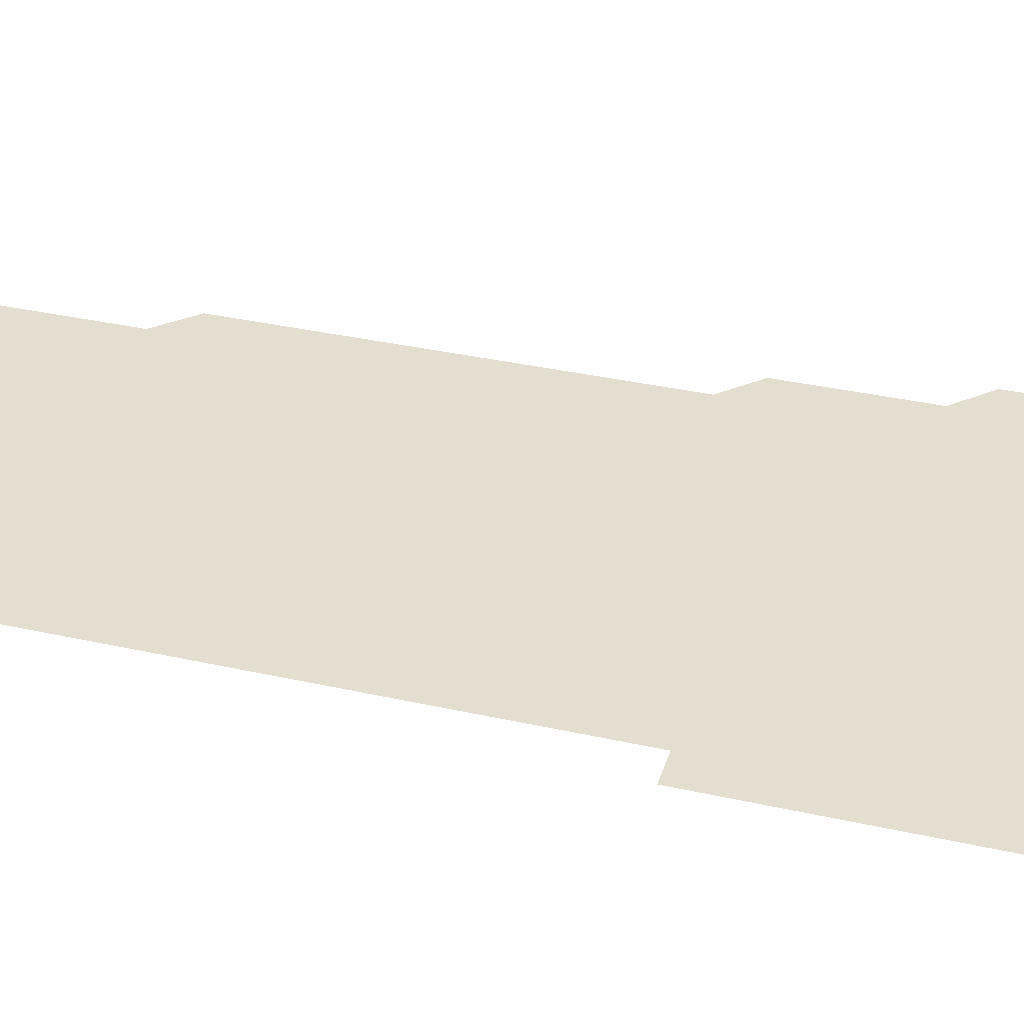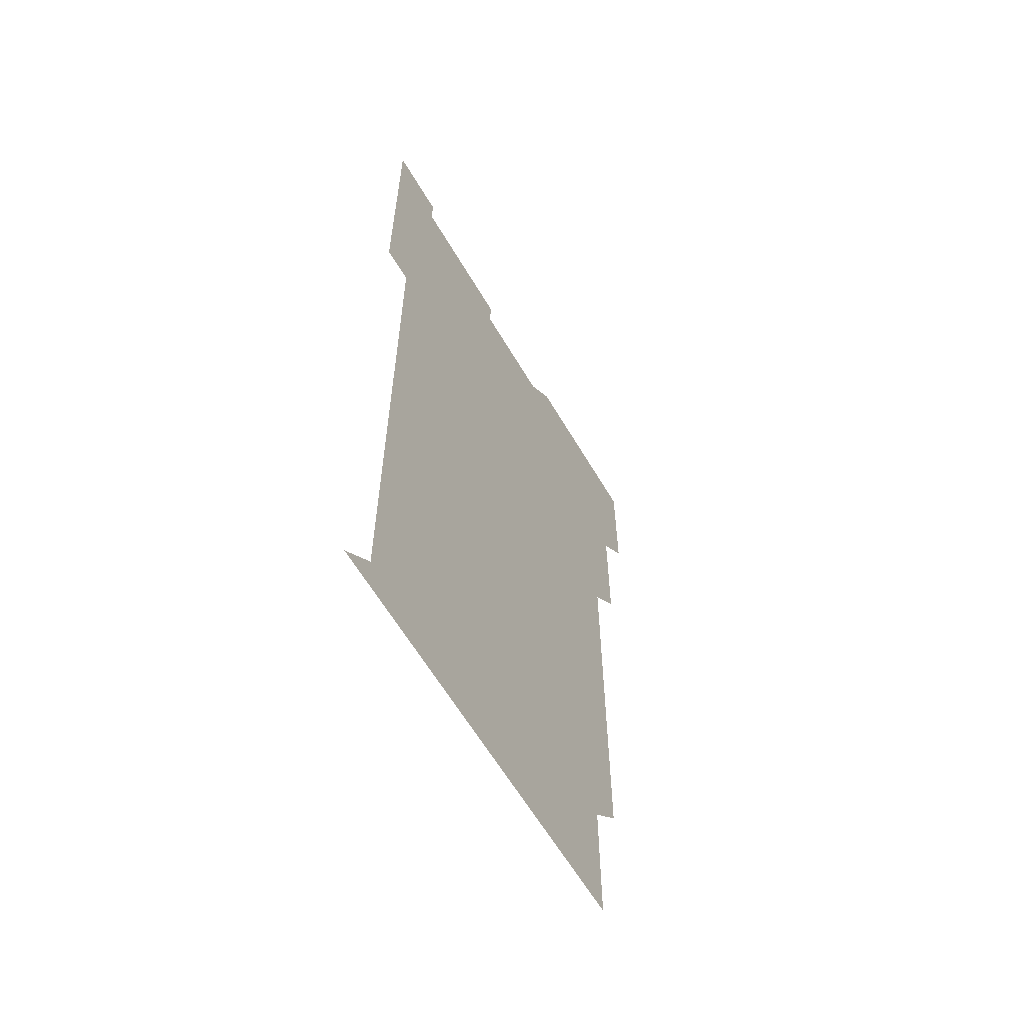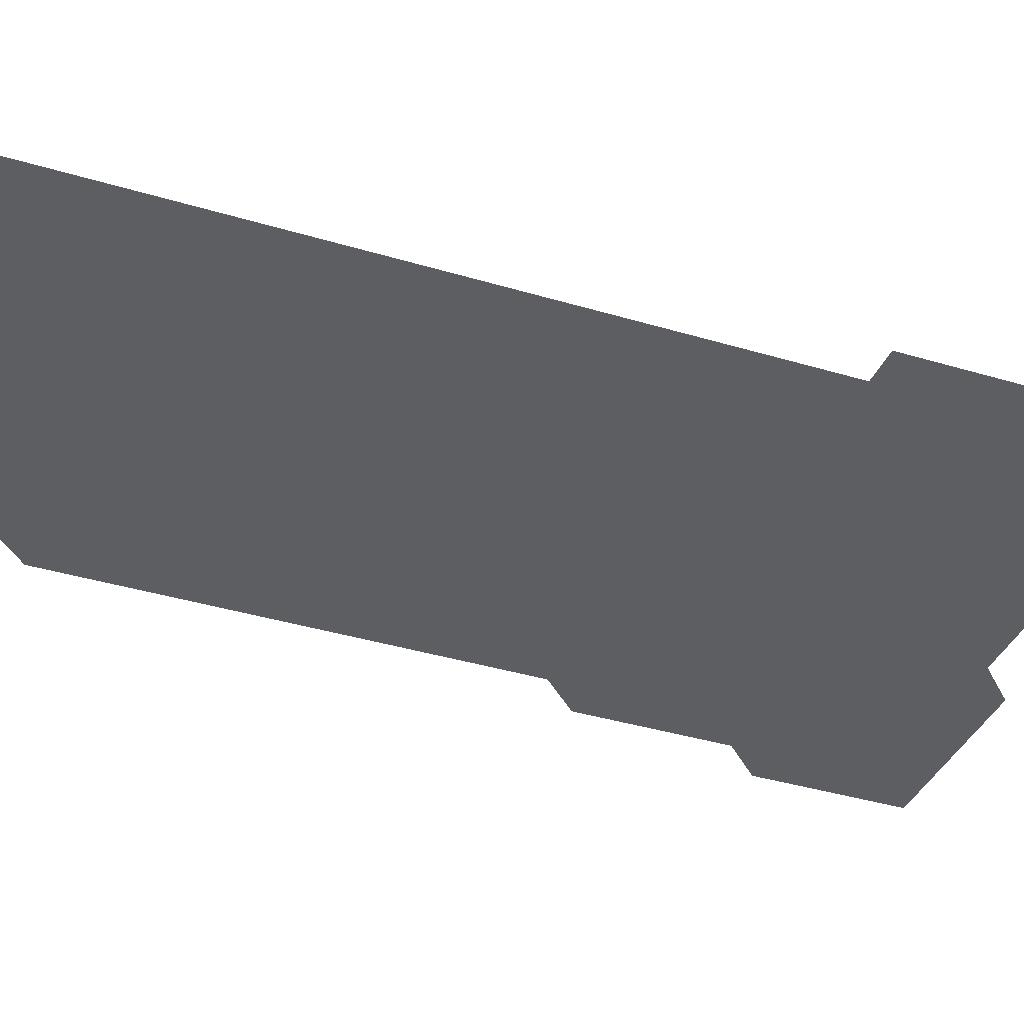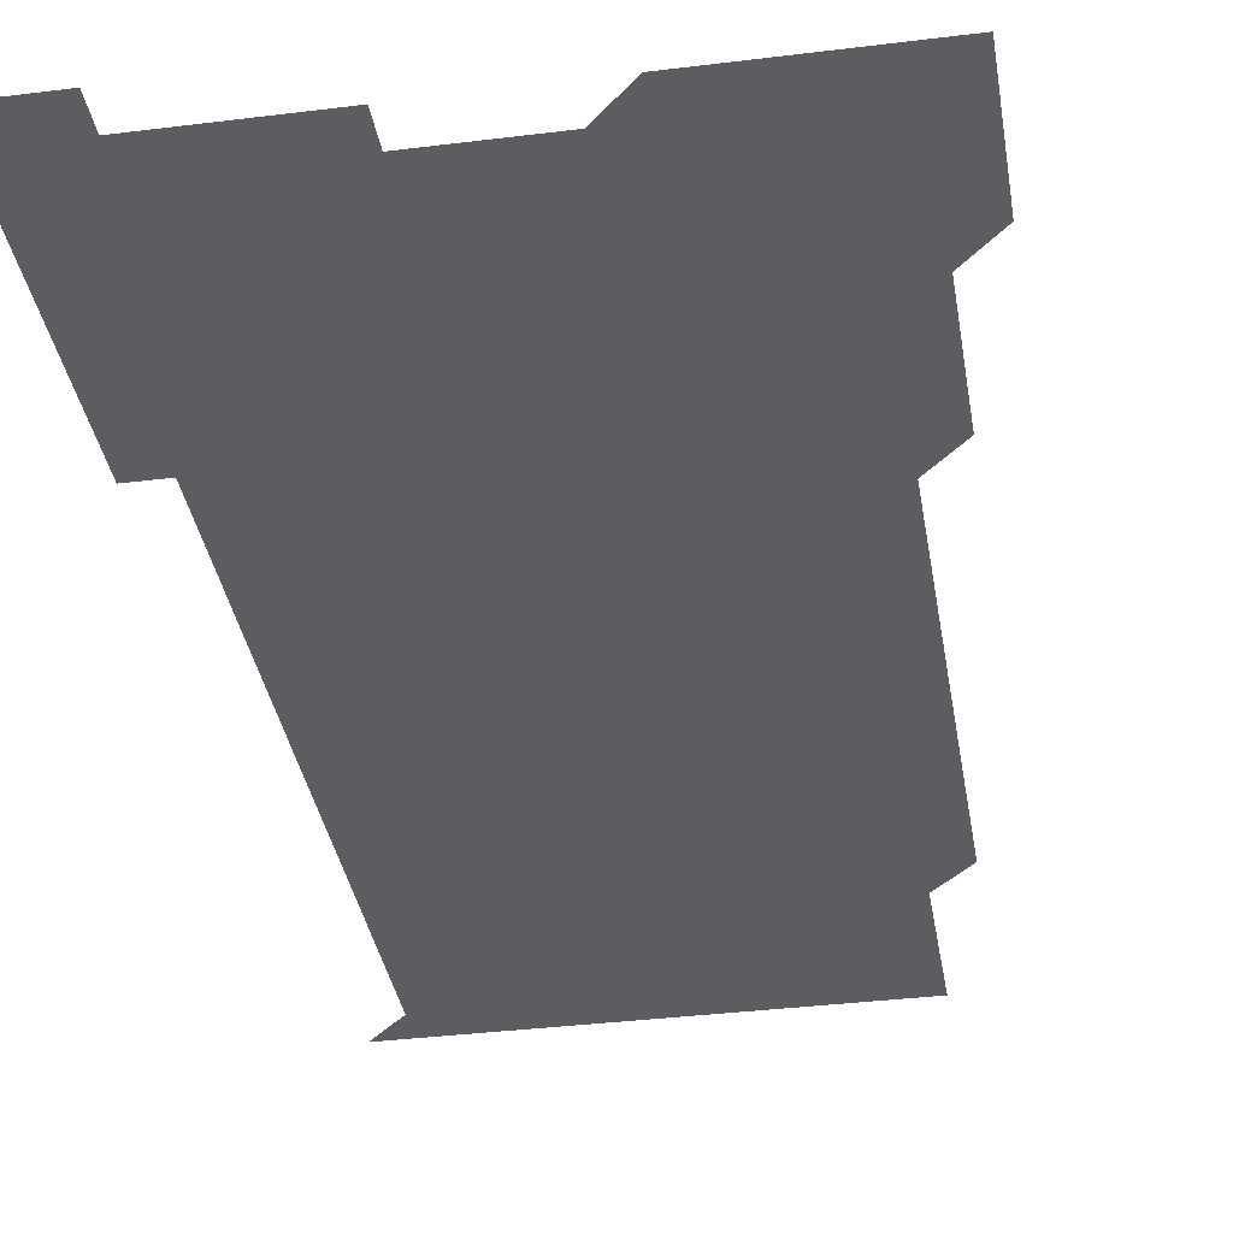
<metadata>
{"format":"obj","ext":"obj","renderer":"f3d","projection":"perspective","resolution":1024,"background":"white","views":[{"elev":35.7,"azim":106.4,"up":"+Z"},{"elev":-62.0,"azim":120.5,"up":"+Y"},{"elev":-37.3,"azim":68.7,"up":"+Z"},{"elev":-35.9,"azim":-170.7,"up":"+Z"}]}
</metadata>
<code>
v 481 526 0
v 481 541 0
v 481 556 0
v 481 571 0
v 481 586 0
v 496 451 0
v 496 466 0
v 496 481 0
v 496 496 0
v 496 511 0
v 496 526 0
v 496 541 0
v 496 556 0
v 496 571 0
v 496 586 0
v 511 256 0
v 511 271 0
v 511 286 0
v 511 301 0
v 511 316 0
v 511 331 0
v 511 346 0
v 511 361 0
v 511 376 0
v 511 391 0
v 511 406 0
v 511 421 0
v 511 436 0
v 511 451 0
v 511 466 0
v 511 481 0
v 511 496 0
v 511 511 0
v 511 526 0
v 511 541 0
v 511 556 0
v 511 571 0
v 511 586 0
v 526 181 0
v 526 196 0
v 526 211 0
v 526 226 0
v 526 241 0
v 526 256 0
v 526 271 0
v 526 286 0
v 526 301 0
v 526 316 0
v 526 331 0
v 526 346 0
v 526 361 0
v 526 376 0
v 526 391 0
v 526 406 0
v 526 421 0
v 526 436 0
v 526 451 0
v 526 466 0
v 526 481 0
v 526 496 0
v 526 511 0
v 526 526 0
v 526 541 0
v 526 556 0
v 526 571 0
v 526 586 0
v 541 181 0
v 541 196 0
v 541 211 0
v 541 226 0
v 541 241 0
v 541 256 0
v 541 271 0
v 541 286 0
v 541 301 0
v 541 316 0
v 541 331 0
v 541 346 0
v 541 361 0
v 541 376 0
v 541 391 0
v 541 406 0
v 541 421 0
v 541 436 0
v 541 451 0
v 541 466 0
v 541 481 0
v 541 496 0
v 541 511 0
v 541 526 0
v 541 541 0
v 541 556 0
v 541 571 0
v 541 586 0
v 556 181 0
v 556 196 0
v 556 211 0
v 556 226 0
v 556 241 0
v 556 256 0
v 556 271 0
v 556 286 0
v 556 301 0
v 556 316 0
v 556 331 0
v 556 346 0
v 556 361 0
v 556 376 0
v 556 391 0
v 556 406 0
v 556 421 0
v 556 436 0
v 556 451 0
v 556 466 0
v 556 481 0
v 556 496 0
v 556 511 0
v 556 526 0
v 556 541 0
v 556 556 0
v 556 571 0
v 556 586 0
v 571 181 0
v 571 196 0
v 571 211 0
v 571 226 0
v 571 241 0
v 571 256 0
v 571 271 0
v 571 286 0
v 571 301 0
v 571 316 0
v 571 331 0
v 571 346 0
v 571 361 0
v 571 376 0
v 571 391 0
v 571 406 0
v 571 421 0
v 571 436 0
v 571 451 0
v 571 466 0
v 571 481 0
v 571 496 0
v 571 511 0
v 571 526 0
v 571 541 0
v 571 556 0
v 571 571 0
v 586 181 0
v 586 196 0
v 586 211 0
v 586 226 0
v 586 241 0
v 586 256 0
v 586 271 0
v 586 286 0
v 586 301 0
v 586 316 0
v 586 331 0
v 586 346 0
v 586 361 0
v 586 376 0
v 586 391 0
v 586 406 0
v 586 421 0
v 586 436 0
v 586 451 0
v 586 466 0
v 586 481 0
v 586 496 0
v 586 511 0
v 586 526 0
v 586 541 0
v 586 556 0
v 586 571 0
v 601 181 0
v 601 196 0
v 601 211 0
v 601 226 0
v 601 241 0
v 601 256 0
v 601 271 0
v 601 286 0
v 601 301 0
v 601 316 0
v 601 331 0
v 601 346 0
v 601 361 0
v 601 376 0
v 601 391 0
v 601 406 0
v 601 421 0
v 601 436 0
v 601 451 0
v 601 466 0
v 601 481 0
v 601 496 0
v 601 511 0
v 601 526 0
v 601 541 0
v 601 556 0
v 601 571 0
v 616 181 0
v 616 196 0
v 616 211 0
v 616 226 0
v 616 241 0
v 616 256 0
v 616 271 0
v 616 286 0
v 616 301 0
v 616 316 0
v 616 331 0
v 616 346 0
v 616 361 0
v 616 376 0
v 616 391 0
v 616 406 0
v 616 421 0
v 616 436 0
v 616 451 0
v 616 466 0
v 616 481 0
v 616 496 0
v 616 511 0
v 616 526 0
v 616 541 0
v 616 556 0
v 616 571 0
v 616 586 0
v 631 181 0
v 631 196 0
v 631 211 0
v 631 226 0
v 631 241 0
v 631 256 0
v 631 271 0
v 631 286 0
v 631 301 0
v 631 316 0
v 631 331 0
v 631 346 0
v 631 361 0
v 631 376 0
v 631 391 0
v 631 406 0
v 631 421 0
v 631 436 0
v 631 451 0
v 631 466 0
v 631 481 0
v 631 496 0
v 631 511 0
v 631 526 0
v 631 541 0
v 631 556 0
v 631 571 0
v 631 586 0
v 646 181 0
v 646 196 0
v 646 211 0
v 646 226 0
v 646 241 0
v 646 256 0
v 646 271 0
v 646 286 0
v 646 301 0
v 646 316 0
v 646 331 0
v 646 346 0
v 646 361 0
v 646 376 0
v 646 391 0
v 646 406 0
v 646 421 0
v 646 436 0
v 646 451 0
v 646 466 0
v 646 481 0
v 646 496 0
v 646 511 0
v 646 526 0
v 646 541 0
v 646 556 0
v 646 571 0
v 646 586 0
v 661 181 0
v 661 196 0
v 661 211 0
v 661 226 0
v 661 241 0
v 661 256 0
v 661 271 0
v 661 286 0
v 661 301 0
v 661 316 0
v 661 331 0
v 661 346 0
v 661 361 0
v 661 376 0
v 661 391 0
v 661 406 0
v 661 421 0
v 661 436 0
v 661 451 0
v 661 466 0
v 661 481 0
v 661 496 0
v 661 511 0
v 661 526 0
v 661 541 0
v 661 556 0
v 661 571 0
v 661 586 0
v 676 181 0
v 676 196 0
v 676 211 0
v 676 226 0
v 676 241 0
v 676 256 0
v 676 271 0
v 676 286 0
v 676 301 0
v 676 316 0
v 676 331 0
v 676 346 0
v 676 361 0
v 676 376 0
v 676 391 0
v 676 406 0
v 676 421 0
v 676 436 0
v 676 451 0
v 676 466 0
v 676 481 0
v 676 496 0
v 676 511 0
v 676 526 0
v 676 541 0
v 676 556 0
v 676 571 0
v 676 586 0
v 676 601 0
v 691 181 0
v 691 196 0
v 691 211 0
v 691 226 0
v 691 241 0
v 691 256 0
v 691 271 0
v 691 286 0
v 691 301 0
v 691 316 0
v 691 331 0
v 691 346 0
v 691 361 0
v 691 376 0
v 691 391 0
v 691 406 0
v 691 421 0
v 691 436 0
v 691 451 0
v 691 466 0
v 691 481 0
v 691 496 0
v 691 511 0
v 691 526 0
v 691 541 0
v 691 556 0
v 691 571 0
v 691 586 0
v 691 601 0
v 706 181 0
v 706 466 0
v 706 481 0
v 706 496 0
v 706 511 0
v 706 526 0
v 706 541 0
v 706 556 0
v 706 571 0
v 706 586 0
v 706 601 0
f 10 11 1
f 1 11 2
f 11 12 2
f 2 12 3
f 12 13 3
f 3 13 4
f 13 14 4
f 4 14 5
f 14 15 5
f 28 29 6
f 6 29 7
f 29 30 7
f 7 30 8
f 30 31 8
f 8 31 9
f 31 32 9
f 9 32 10
f 32 33 10
f 10 33 11
f 33 34 11
f 11 34 12
f 34 35 12
f 12 35 13
f 35 36 13
f 13 36 14
f 36 37 14
f 14 37 15
f 37 38 15
f 43 44 16
f 16 44 17
f 44 45 17
f 17 45 18
f 45 46 18
f 18 46 19
f 46 47 19
f 19 47 20
f 47 48 20
f 20 48 21
f 48 49 21
f 21 49 22
f 49 50 22
f 22 50 23
f 50 51 23
f 23 51 24
f 51 52 24
f 24 52 25
f 52 53 25
f 25 53 26
f 53 54 26
f 26 54 27
f 54 55 27
f 27 55 28
f 55 56 28
f 28 56 29
f 56 57 29
f 29 57 30
f 57 58 30
f 30 58 31
f 58 59 31
f 31 59 32
f 59 60 32
f 32 60 33
f 60 61 33
f 33 61 34
f 61 62 34
f 34 62 35
f 62 63 35
f 35 63 36
f 63 64 36
f 36 64 37
f 64 65 37
f 37 65 38
f 65 66 38
f 39 67 40
f 67 68 40
f 40 68 41
f 68 69 41
f 41 69 42
f 69 70 42
f 42 70 43
f 70 71 43
f 43 71 44
f 71 72 44
f 44 72 45
f 72 73 45
f 45 73 46
f 73 74 46
f 46 74 47
f 74 75 47
f 47 75 48
f 75 76 48
f 48 76 49
f 76 77 49
f 49 77 50
f 77 78 50
f 50 78 51
f 78 79 51
f 51 79 52
f 79 80 52
f 52 80 53
f 80 81 53
f 53 81 54
f 81 82 54
f 54 82 55
f 82 83 55
f 55 83 56
f 83 84 56
f 56 84 57
f 84 85 57
f 57 85 58
f 85 86 58
f 58 86 59
f 86 87 59
f 59 87 60
f 87 88 60
f 60 88 61
f 88 89 61
f 61 89 62
f 89 90 62
f 62 90 63
f 90 91 63
f 63 91 64
f 91 92 64
f 64 92 65
f 92 93 65
f 65 93 66
f 93 94 66
f 67 95 68
f 95 96 68
f 68 96 69
f 96 97 69
f 69 97 70
f 97 98 70
f 70 98 71
f 98 99 71
f 71 99 72
f 99 100 72
f 72 100 73
f 100 101 73
f 73 101 74
f 101 102 74
f 74 102 75
f 102 103 75
f 75 103 76
f 103 104 76
f 76 104 77
f 104 105 77
f 77 105 78
f 105 106 78
f 78 106 79
f 106 107 79
f 79 107 80
f 107 108 80
f 80 108 81
f 108 109 81
f 81 109 82
f 109 110 82
f 82 110 83
f 110 111 83
f 83 111 84
f 111 112 84
f 84 112 85
f 112 113 85
f 85 113 86
f 113 114 86
f 86 114 87
f 114 115 87
f 87 115 88
f 115 116 88
f 88 116 89
f 116 117 89
f 89 117 90
f 117 118 90
f 90 118 91
f 118 119 91
f 91 119 92
f 119 120 92
f 92 120 93
f 120 121 93
f 93 121 94
f 121 122 94
f 95 123 96
f 123 124 96
f 96 124 97
f 124 125 97
f 97 125 98
f 125 126 98
f 98 126 99
f 126 127 99
f 99 127 100
f 127 128 100
f 100 128 101
f 128 129 101
f 101 129 102
f 129 130 102
f 102 130 103
f 130 131 103
f 103 131 104
f 131 132 104
f 104 132 105
f 132 133 105
f 105 133 106
f 133 134 106
f 106 134 107
f 134 135 107
f 107 135 108
f 135 136 108
f 108 136 109
f 136 137 109
f 109 137 110
f 137 138 110
f 110 138 111
f 138 139 111
f 111 139 112
f 139 140 112
f 112 140 113
f 140 141 113
f 113 141 114
f 141 142 114
f 114 142 115
f 142 143 115
f 115 143 116
f 143 144 116
f 116 144 117
f 144 145 117
f 117 145 118
f 145 146 118
f 118 146 119
f 146 147 119
f 119 147 120
f 147 148 120
f 120 148 121
f 148 149 121
f 121 149 122
f 123 150 124
f 150 151 124
f 124 151 125
f 151 152 125
f 125 152 126
f 152 153 126
f 126 153 127
f 153 154 127
f 127 154 128
f 154 155 128
f 128 155 129
f 155 156 129
f 129 156 130
f 156 157 130
f 130 157 131
f 157 158 131
f 131 158 132
f 158 159 132
f 132 159 133
f 159 160 133
f 133 160 134
f 160 161 134
f 134 161 135
f 161 162 135
f 135 162 136
f 162 163 136
f 136 163 137
f 163 164 137
f 137 164 138
f 164 165 138
f 138 165 139
f 165 166 139
f 139 166 140
f 166 167 140
f 140 167 141
f 167 168 141
f 141 168 142
f 168 169 142
f 142 169 143
f 169 170 143
f 143 170 144
f 170 171 144
f 144 171 145
f 171 172 145
f 145 172 146
f 172 173 146
f 146 173 147
f 173 174 147
f 147 174 148
f 174 175 148
f 148 175 149
f 175 176 149
f 150 177 151
f 177 178 151
f 151 178 152
f 178 179 152
f 152 179 153
f 179 180 153
f 153 180 154
f 180 181 154
f 154 181 155
f 181 182 155
f 155 182 156
f 182 183 156
f 156 183 157
f 183 184 157
f 157 184 158
f 184 185 158
f 158 185 159
f 185 186 159
f 159 186 160
f 186 187 160
f 160 187 161
f 187 188 161
f 161 188 162
f 188 189 162
f 162 189 163
f 189 190 163
f 163 190 164
f 190 191 164
f 164 191 165
f 191 192 165
f 165 192 166
f 192 193 166
f 166 193 167
f 193 194 167
f 167 194 168
f 194 195 168
f 168 195 169
f 195 196 169
f 169 196 170
f 196 197 170
f 170 197 171
f 197 198 171
f 171 198 172
f 198 199 172
f 172 199 173
f 199 200 173
f 173 200 174
f 200 201 174
f 174 201 175
f 201 202 175
f 175 202 176
f 202 203 176
f 177 204 178
f 204 205 178
f 178 205 179
f 205 206 179
f 179 206 180
f 206 207 180
f 180 207 181
f 207 208 181
f 181 208 182
f 208 209 182
f 182 209 183
f 209 210 183
f 183 210 184
f 210 211 184
f 184 211 185
f 211 212 185
f 185 212 186
f 212 213 186
f 186 213 187
f 213 214 187
f 187 214 188
f 214 215 188
f 188 215 189
f 215 216 189
f 189 216 190
f 216 217 190
f 190 217 191
f 217 218 191
f 191 218 192
f 218 219 192
f 192 219 193
f 219 220 193
f 193 220 194
f 220 221 194
f 194 221 195
f 221 222 195
f 195 222 196
f 222 223 196
f 196 223 197
f 223 224 197
f 197 224 198
f 224 225 198
f 198 225 199
f 225 226 199
f 199 226 200
f 226 227 200
f 200 227 201
f 227 228 201
f 201 228 202
f 228 229 202
f 202 229 203
f 229 230 203
f 204 232 205
f 232 233 205
f 205 233 206
f 233 234 206
f 206 234 207
f 234 235 207
f 207 235 208
f 235 236 208
f 208 236 209
f 236 237 209
f 209 237 210
f 237 238 210
f 210 238 211
f 238 239 211
f 211 239 212
f 239 240 212
f 212 240 213
f 240 241 213
f 213 241 214
f 241 242 214
f 214 242 215
f 242 243 215
f 215 243 216
f 243 244 216
f 216 244 217
f 244 245 217
f 217 245 218
f 245 246 218
f 218 246 219
f 246 247 219
f 219 247 220
f 247 248 220
f 220 248 221
f 248 249 221
f 221 249 222
f 249 250 222
f 222 250 223
f 250 251 223
f 223 251 224
f 251 252 224
f 224 252 225
f 252 253 225
f 225 253 226
f 253 254 226
f 226 254 227
f 254 255 227
f 227 255 228
f 255 256 228
f 228 256 229
f 256 257 229
f 229 257 230
f 257 258 230
f 230 258 231
f 258 259 231
f 232 260 233
f 260 261 233
f 233 261 234
f 261 262 234
f 234 262 235
f 262 263 235
f 235 263 236
f 263 264 236
f 236 264 237
f 264 265 237
f 237 265 238
f 265 266 238
f 238 266 239
f 266 267 239
f 239 267 240
f 267 268 240
f 240 268 241
f 268 269 241
f 241 269 242
f 269 270 242
f 242 270 243
f 270 271 243
f 243 271 244
f 271 272 244
f 244 272 245
f 272 273 245
f 245 273 246
f 273 274 246
f 246 274 247
f 274 275 247
f 247 275 248
f 275 276 248
f 248 276 249
f 276 277 249
f 249 277 250
f 277 278 250
f 250 278 251
f 278 279 251
f 251 279 252
f 279 280 252
f 252 280 253
f 280 281 253
f 253 281 254
f 281 282 254
f 254 282 255
f 282 283 255
f 255 283 256
f 283 284 256
f 256 284 257
f 284 285 257
f 257 285 258
f 285 286 258
f 258 286 259
f 286 287 259
f 260 288 261
f 288 289 261
f 261 289 262
f 289 290 262
f 262 290 263
f 290 291 263
f 263 291 264
f 291 292 264
f 264 292 265
f 292 293 265
f 265 293 266
f 293 294 266
f 266 294 267
f 294 295 267
f 267 295 268
f 295 296 268
f 268 296 269
f 296 297 269
f 269 297 270
f 297 298 270
f 270 298 271
f 298 299 271
f 271 299 272
f 299 300 272
f 272 300 273
f 300 301 273
f 273 301 274
f 301 302 274
f 274 302 275
f 302 303 275
f 275 303 276
f 303 304 276
f 276 304 277
f 304 305 277
f 277 305 278
f 305 306 278
f 278 306 279
f 306 307 279
f 279 307 280
f 307 308 280
f 280 308 281
f 308 309 281
f 281 309 282
f 309 310 282
f 282 310 283
f 310 311 283
f 283 311 284
f 311 312 284
f 284 312 285
f 312 313 285
f 285 313 286
f 313 314 286
f 286 314 287
f 314 315 287
f 288 316 289
f 316 317 289
f 289 317 290
f 317 318 290
f 290 318 291
f 318 319 291
f 291 319 292
f 319 320 292
f 292 320 293
f 320 321 293
f 293 321 294
f 321 322 294
f 294 322 295
f 322 323 295
f 295 323 296
f 323 324 296
f 296 324 297
f 324 325 297
f 297 325 298
f 325 326 298
f 298 326 299
f 326 327 299
f 299 327 300
f 327 328 300
f 300 328 301
f 328 329 301
f 301 329 302
f 329 330 302
f 302 330 303
f 330 331 303
f 303 331 304
f 331 332 304
f 304 332 305
f 332 333 305
f 305 333 306
f 333 334 306
f 306 334 307
f 334 335 307
f 307 335 308
f 335 336 308
f 308 336 309
f 336 337 309
f 309 337 310
f 337 338 310
f 310 338 311
f 338 339 311
f 311 339 312
f 339 340 312
f 312 340 313
f 340 341 313
f 313 341 314
f 341 342 314
f 314 342 315
f 342 343 315
f 316 345 317
f 345 346 317
f 317 346 318
f 346 347 318
f 318 347 319
f 347 348 319
f 319 348 320
f 348 349 320
f 320 349 321
f 349 350 321
f 321 350 322
f 350 351 322
f 322 351 323
f 351 352 323
f 323 352 324
f 352 353 324
f 324 353 325
f 353 354 325
f 325 354 326
f 354 355 326
f 326 355 327
f 355 356 327
f 327 356 328
f 356 357 328
f 328 357 329
f 357 358 329
f 329 358 330
f 358 359 330
f 330 359 331
f 359 360 331
f 331 360 332
f 360 361 332
f 332 361 333
f 361 362 333
f 333 362 334
f 362 363 334
f 334 363 335
f 363 364 335
f 335 364 336
f 364 365 336
f 336 365 337
f 365 366 337
f 337 366 338
f 366 367 338
f 338 367 339
f 367 368 339
f 339 368 340
f 368 369 340
f 340 369 341
f 369 370 341
f 341 370 342
f 370 371 342
f 342 371 343
f 371 372 343
f 343 372 344
f 372 373 344
f 345 374 346
f 364 375 365
f 375 376 365
f 365 376 366
f 376 377 366
f 366 377 367
f 377 378 367
f 367 378 368
f 378 379 368
f 368 379 369
f 379 380 369
f 369 380 370
f 380 381 370
f 370 381 371
f 381 382 371
f 371 382 372
f 382 383 372
f 372 383 373
f 383 384 373

</code>
